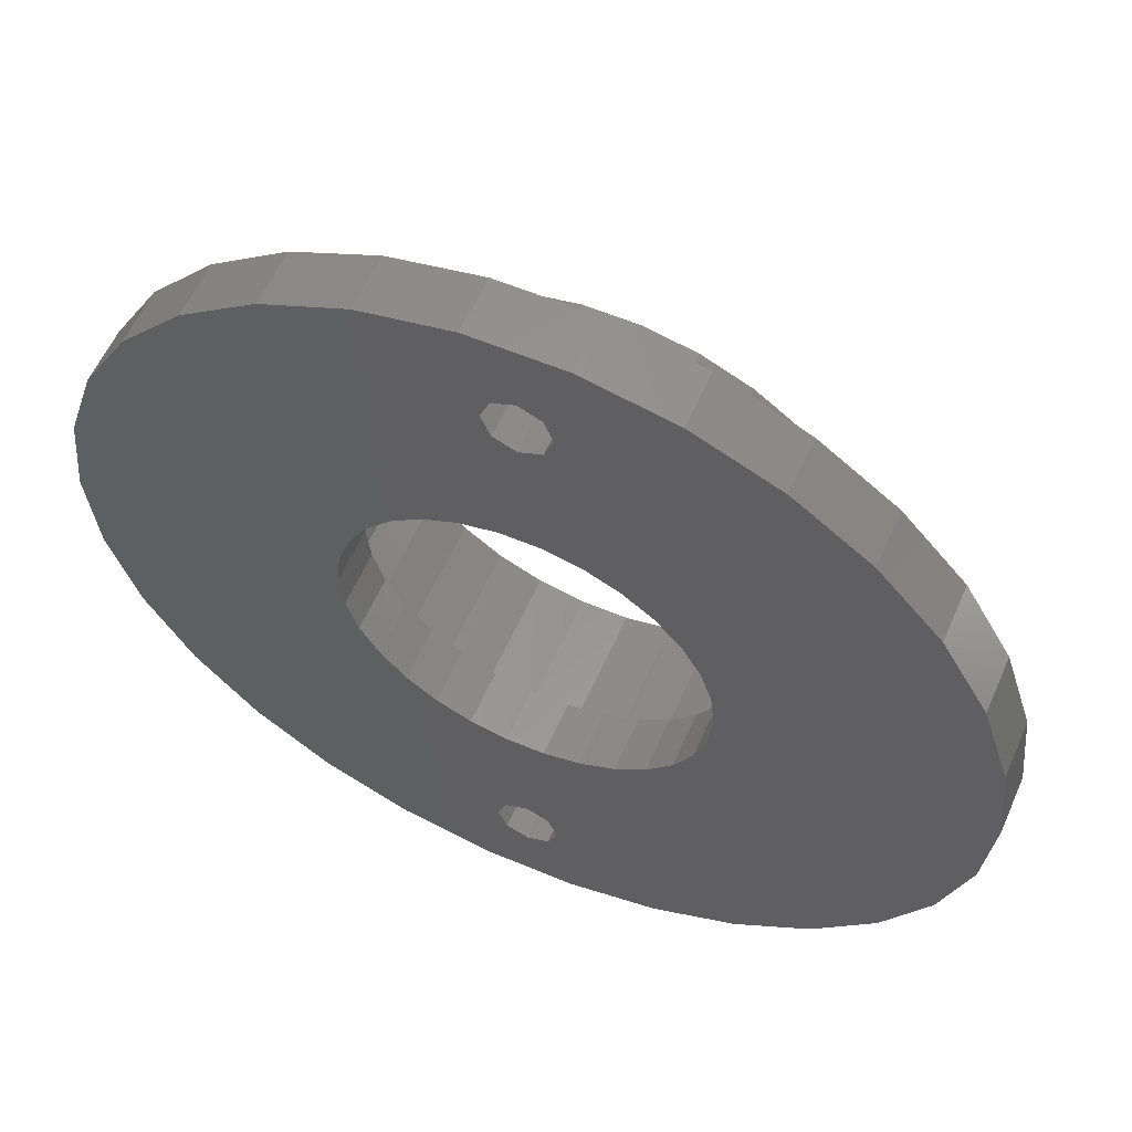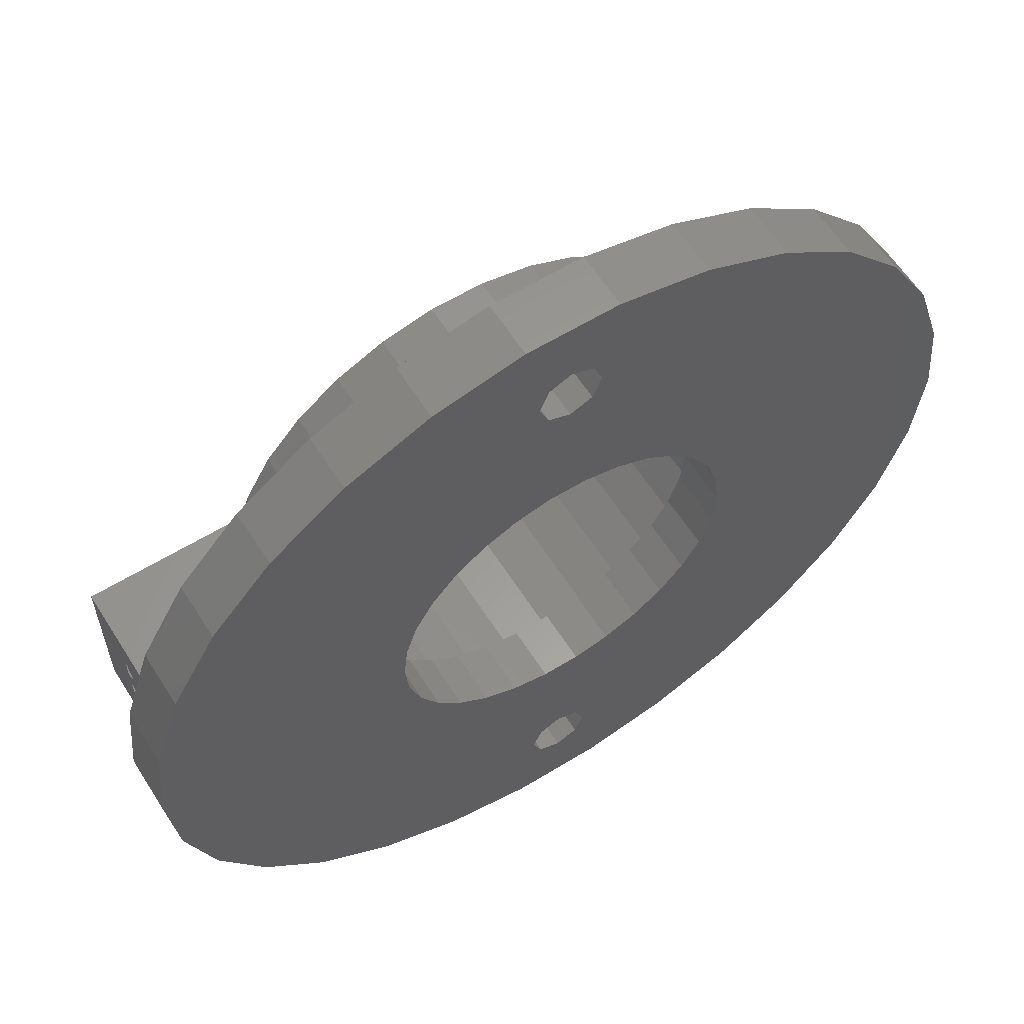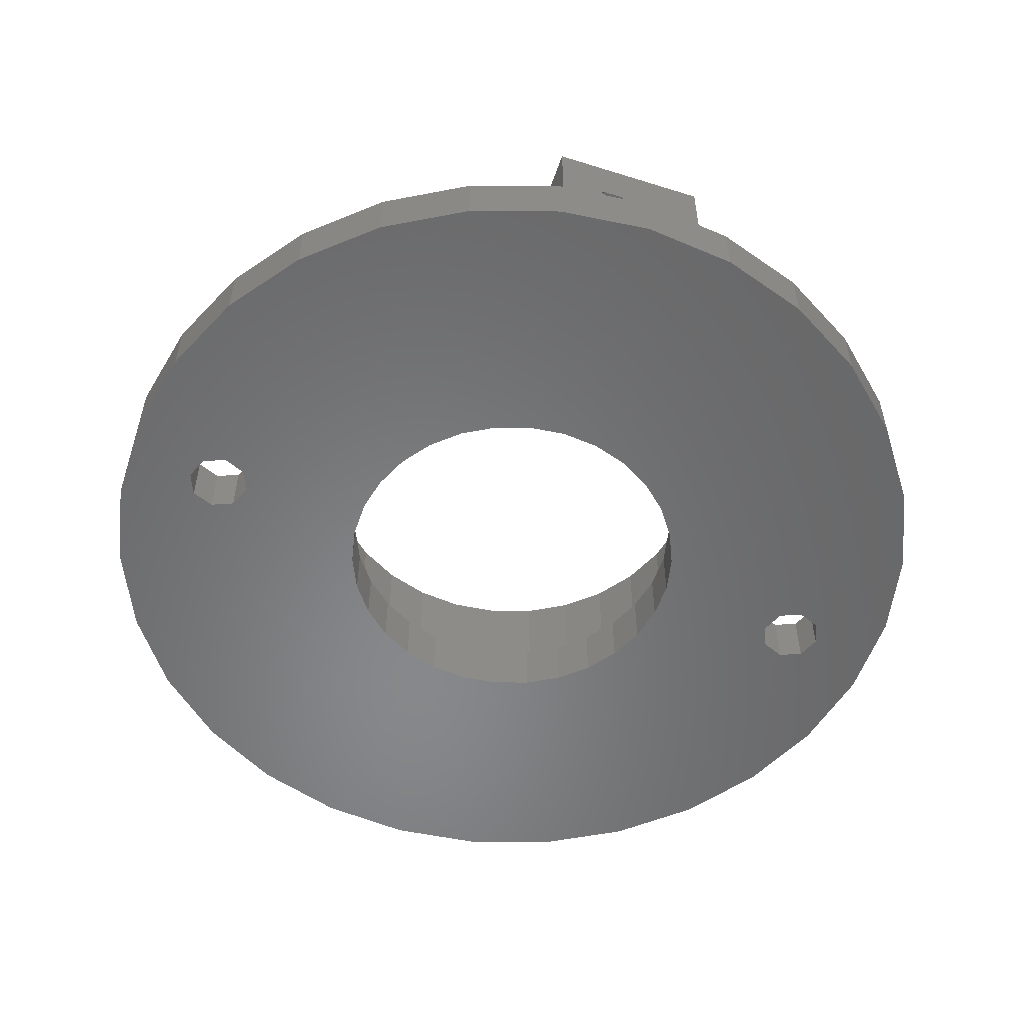
<metadata>
{"format":"stl","ext":"stl","renderer":"f3d","projection":"perspective","resolution":1024,"background":"white","views":[{"elev":58.2,"azim":-156.4,"up":"+Y"},{"elev":60.1,"azim":147.8,"up":"+Y"},{"elev":-54.5,"azim":71.6,"up":"+Z"}]}
</metadata>
<code>
# stl→obj: 325 verts, 666 faces
v -31.5 0 0
v -30.81 6.549 0
v -30.81 -6.549 0
v -28.78 12.81 0
v -25.48 18.52 0
v -21.08 23.41 0
v -15.75 27.28 0
v -9.734 29.96 0
v -3.293 31.33 0
v 3.293 31.33 0
v 0 26.5 0
v 9.734 29.96 0
v 15.75 27.28 0
v 1.343 12.78 0
v 21.08 23.41 0
v 6.425 11.13 0
v 25.48 18.52 0
v 10.4 7.553 0
v 28.78 12.81 0
v 11.74 5.227 0
v 30.81 6.549 0
v 12.85 0 0
v 31.5 0 0
v 11.74 -5.227 0
v 30.81 -6.549 0
v 8.598 -9.549 0
v 28.78 -12.81 0
v 3.971 -12.22 0
v 25.48 -18.52 0
v 21.08 -23.41 0
v 15.75 -27.28 0
v 2.25 -24.25 0
v 9.734 -29.96 0
v 0 -26.5 0
v 3.293 -31.33 0
v -3.293 -31.33 0
v -9.734 -29.96 0
v -15.75 -27.28 0
v -21.08 -23.41 0
v -25.48 -18.52 0
v -28.78 -12.81 0
v -12.57 -2.672 0
v -12.85 0 0
v -11.74 -5.227 0
v -10.4 -7.553 0
v -8.598 -9.549 0
v 1.343 -12.78 0
v -1.343 -12.78 0
v -6.425 -11.13 0
v -3.971 -12.22 0
v 6.425 -11.13 0
v 10.4 -7.553 0
v 12.57 -2.672 0
v 12.57 2.672 0
v 8.598 9.549 0
v 3.971 12.22 0
v -1.343 12.78 0
v -10.4 7.553 0
v -8.598 9.549 0
v -3.971 12.22 0
v -6.425 11.13 0
v -11.74 5.227 0
v -12.57 2.672 0
v -2.25 -24.25 0
v -1.591 -22.66 0
v 1.591 -25.84 0
v -1.591 -25.84 0
v 1.591 -22.66 0
v 0 -22 0
v 2.25 24.25 0
v 1.591 22.66 0
v -2.25 24.25 0
v -1.591 22.66 0
v 0 22 0
v 1.591 25.84 0
v -1.591 25.84 0
v -31.5 0 4
v -30.81 6.549 4
v -30.81 -6.549 4
v -28.78 -12.81 4
v -25.48 -18.52 4
v -21.08 -23.41 4
v -15.75 -27.28 4
v -9.734 -29.96 4
v -3.293 -31.33 4
v 3.293 -31.33 4
v 9.734 -29.96 4
v 15.75 -27.28 4
v 21.08 -23.41 4
v 25.48 -18.52 4
v 28.78 -12.81 4
v 30.81 -6.549 4
v 31.5 0 4
v 30.81 6.549 4
v 28.78 12.81 4
v 25.48 18.52 4
v 21.08 23.41 4
v 15.75 27.28 4
v 9.734 29.96 4
v 3.293 31.33 4
v -3.293 31.33 4
v -9.734 29.96 4
v -15.75 27.28 4
v -21.08 23.41 4
v -25.48 18.52 4
v -28.78 12.81 4
v -12.57 2.672 4
v -12.85 0 4
v -12.57 -2.672 4
v -11.74 5.227 4
v -10.4 7.553 4
v -8.598 9.549 4
v -6.425 11.13 4
v -3.971 12.22 4
v -1.343 12.78 4
v 1.343 12.78 4
v 3.971 12.22 4
v 6.425 11.13 4
v 8.598 9.549 4
v 10.4 7.553 4
v 11.74 5.227 4
v 12.57 2.672 4
v 12.85 0 4
v 12.57 -2.672 4
v 11.74 -5.227 4
v 10.4 -7.553 4
v 8.598 -9.549 4
v 6.425 -11.13 4
v 3.971 -12.22 4
v 1.343 -12.78 4
v -1.343 -12.78 4
v -3.971 -12.22 4
v -6.425 -11.13 4
v -8.598 -9.549 4
v -10.4 -7.553 4
v -11.74 -5.227 4
v -2.25 -24.25 4
v -1.591 -25.84 4
v -1.591 -22.66 4
v 0 -22 4
v 1.591 -22.66 4
v 2.25 -24.25 4
v 1.591 -25.84 4
v 0 -26.5 4
v -1.591 25.84 4
v -2.25 24.25 4
v -1.591 22.66 4
v 0 26.5 4
v 1.591 25.84 4
v 2.25 24.25 4
v 1.591 22.66 4
v 0 22 4
v -17.95 3.815 4
v -16.76 7.464 4
v 16.76 7.464 4
v 17.4 5.5 4
v 1.918 18.25 4
v 5.67 17.45 4
v 9.175 15.89 4
v 12.28 13.64 4
v 16.76 -7.464 4
v 14.85 -10.79 4
v -14.85 10.79 4
v 28.85 5.5 4
v 28.85 -5.5 4
v -5.67 17.45 4
v -1.918 18.25 4
v 14.85 10.79 4
v -9.175 15.89 4
v -12.28 13.64 4
v -1.918 -18.25 4
v -5.67 -17.45 4
v 17.4 -5.5 4
v 12.28 -13.64 4
v 9.175 -15.89 4
v 5.67 -17.45 4
v 1.918 -18.25 4
v -17.95 -3.815 4
v -18.35 0 4
v -9.175 -15.89 4
v -12.28 -13.64 4
v -14.85 -10.79 4
v -16.76 -7.464 4
v -15.5 3.295 4
v -15.85 0 4
v -15.5 -3.295 4
v -12.82 -9.316 4
v -14.48 -6.447 4
v -10.61 -11.78 4
v 7.925 13.73 4
v 4.898 15.07 4
v 1.657 15.76 4
v -7.925 13.73 4
v -4.898 15.07 4
v -10.61 11.78 4
v -12.82 9.316 4
v -14.48 6.447 4
v 7.925 -13.73 4
v 12.82 -9.316 4
v 10.61 11.78 4
v -1.657 15.76 4
v 1.657 -15.76 4
v 12.82 9.316 4
v 14.48 6.447 4
v 15.5 3.295 4
v 15.85 0 4
v 15.5 -3.295 4
v 14.48 -6.447 4
v 10.61 -11.78 4
v 4.898 -15.07 4
v -1.657 -15.76 4
v -4.898 -15.07 4
v -7.925 -13.73 4
v -17.95 -3.815 13.5
v -16.76 -7.464 13.5
v -18.35 0 13.5
v -14.85 -10.79 13.5
v -12.28 -13.64 13.5
v -9.175 -15.89 13.5
v -5.67 -17.45 13.5
v -1.918 -18.25 13.5
v 1.918 -18.25 13.5
v 5.67 -17.45 13.5
v 9.175 -15.89 13.5
v 12.28 -13.64 13.5
v 14.85 -10.79 13.5
v 16.76 -7.464 13.5
v 17.4 -5.5 13.5
v 28.85 -5.5 13.5
v 28.85 -1.5 8.6
v 28.85 0.7344 9.5
v 28.85 2.266 9.5
v 28.85 5.5 13.5
v 28.85 -2.356 9.222
v 28.85 -2.266 9.5
v 28.85 0.644 9.222
v 28.85 -0.7344 9.5
v 28.85 -0.644 9.222
v 28.85 1.5 8.6
v 28.85 2.356 9.222
v 17.4 5.5 13.5
v 16.76 7.464 13.5
v 14.85 10.79 13.5
v 12.28 13.64 13.5
v 9.175 15.89 13.5
v 5.67 17.45 13.5
v 1.918 18.25 13.5
v -1.918 18.25 13.5
v -5.67 17.45 13.5
v -9.175 15.89 13.5
v -12.28 13.64 13.5
v -14.85 10.79 13.5
v -16.76 7.464 13.5
v -17.95 3.815 13.5
v -14.48 6.447 13.5
v -15.5 3.295 13.5
v -15.85 0 13.5
v -12.82 9.316 13.5
v -10.61 11.78 13.5
v -7.925 13.73 13.5
v -4.898 15.07 13.5
v -1.657 15.76 13.5
v 1.657 15.76 13.5
v 4.898 15.07 13.5
v 7.925 13.73 13.5
v 10.61 11.78 13.5
v 12.82 9.316 13.5
v 14.48 6.447 13.5
v 15.5 3.295 8.823
v 15.45 3.464 9.998
v 15.5 3.295 13.5
v 15.5 3.295 10.37
v 15.85 0 6
v 15.65 1.892 6.556
v 15.52 3.184 8.046
v 15.65 -1.892 6.556
v 15.52 -3.184 8.046
v 15.5 -3.295 8.823
v 15.5 -3.295 13.5
v 15.5 -3.295 10.37
v 14.48 -6.447 13.5
v 15.45 -3.464 9.998
v 12.82 -9.316 13.5
v 10.61 -11.78 13.5
v 7.925 -13.73 13.5
v 4.898 -15.07 13.5
v 1.657 -15.76 13.5
v -1.657 -15.76 13.5
v -4.898 -15.07 13.5
v -7.925 -13.73 13.5
v -10.61 -11.78 13.5
v -12.82 -9.316 13.5
v -14.48 -6.447 13.5
v -15.5 -3.295 13.5
v 15.85 0 13.5
v 28.85 -2.029 10.23
v 26.85 -2.356 9.222
v 26.85 -2.029 10.23
v 26.85 -1.5 8.6
v 26.85 -0.644 9.222
v 26.85 -0.971 10.23
v 28.85 -0.971 10.23
v 28.85 0.971 10.23
v 26.85 0.644 9.222
v 26.85 0.971 10.23
v 26.85 1.5 8.6
v 26.85 2.356 9.222
v 26.85 2.029 10.23
v 28.85 2.029 10.23
v 15.75 0.9861 12.86
v 15.85 0 12.86
v 15.57 2.645 11.79
v 26.85 3.464 9.998
v 26.85 2.645 11.79
v 26.85 3.184 8.046
v 26.85 1.892 6.556
v 26.85 0 6
v 26.85 -1.892 6.556
v 26.85 -3.184 8.046
v 26.85 -3.464 9.998
v 15.57 -2.645 11.79
v 26.85 -2.645 11.79
v 15.75 -0.9861 12.86
v 26.85 0.9861 12.86
v 26.85 -0.9861 12.86
f 1 2 3
f 3 2 4
f 3 4 5
f 3 5 6
f 3 6 7
f 3 7 8
f 3 8 9
f 3 9 10
f 11 10 12
f 3 12 13
f 14 13 15
f 16 15 17
f 18 17 19
f 20 19 21
f 22 21 23
f 24 23 25
f 26 25 27
f 28 27 29
f 3 29 30
f 3 30 31
f 32 31 33
f 34 33 35
f 3 35 36
f 3 36 37
f 3 37 38
f 3 38 39
f 3 39 40
f 3 40 41
f 42 3 43
f 44 3 42
f 45 3 44
f 46 3 45
f 47 29 48
f 3 46 49
f 3 49 50
f 3 50 29
f 50 48 29
f 28 29 47
f 51 27 28
f 26 27 51
f 52 25 26
f 24 25 52
f 53 23 24
f 22 23 53
f 54 21 22
f 18 19 20
f 55 17 18
f 16 17 55
f 56 15 16
f 57 13 14
f 58 3 59
f 60 13 57
f 61 13 60
f 3 13 61
f 3 61 59
f 62 3 58
f 63 3 62
f 64 3 65
f 32 33 66
f 3 64 67
f 3 67 35
f 66 33 34
f 34 35 67
f 68 31 32
f 65 3 69
f 3 31 68
f 3 68 69
f 70 12 71
f 3 72 73
f 3 73 74
f 3 74 71
f 3 71 12
f 75 12 70
f 11 12 75
f 76 10 11
f 3 10 76
f 3 76 72
f 43 3 63
f 14 15 56
f 20 21 54
f 1 77 2
f 2 77 78
f 1 3 77
f 77 3 79
f 3 41 79
f 79 41 80
f 41 40 80
f 80 40 81
f 40 39 81
f 81 39 82
f 82 39 38
f 83 82 38
f 83 38 37
f 84 83 37
f 84 37 36
f 85 84 36
f 85 36 35
f 86 85 35
f 86 35 33
f 87 86 33
f 87 33 31
f 88 87 31
f 88 31 30
f 89 88 30
f 89 30 29
f 90 89 29
f 90 29 27
f 91 90 27
f 91 27 25
f 92 91 25
f 92 25 23
f 93 92 23
f 23 21 94
f 93 23 94
f 21 19 95
f 94 21 95
f 19 17 96
f 95 19 96
f 17 15 97
f 96 17 97
f 13 98 15
f 15 98 97
f 12 99 13
f 13 99 98
f 10 100 12
f 12 100 99
f 9 101 10
f 10 101 100
f 8 102 9
f 9 102 101
f 7 103 8
f 8 103 102
f 6 104 7
f 7 104 103
f 5 105 6
f 6 105 104
f 4 106 5
f 5 106 105
f 2 78 4
f 4 78 106
f 63 107 108
f 43 63 108
f 108 109 42
f 43 108 42
f 62 110 107
f 63 62 107
f 58 111 110
f 62 58 110
f 59 112 111
f 58 59 111
f 61 113 112
f 59 61 112
f 60 114 113
f 61 60 113
f 57 115 114
f 60 57 114
f 14 116 115
f 57 14 115
f 56 117 116
f 14 56 116
f 16 118 117
f 56 16 117
f 55 119 118
f 16 55 118
f 120 119 18
f 18 119 55
f 121 120 20
f 20 120 18
f 122 121 54
f 54 121 20
f 123 122 22
f 22 122 54
f 123 22 124
f 124 22 53
f 124 53 125
f 125 53 24
f 125 24 126
f 126 24 52
f 126 52 127
f 127 52 26
f 127 26 128
f 128 26 51
f 128 51 129
f 129 51 28
f 129 28 130
f 130 28 47
f 130 47 131
f 131 47 48
f 131 48 132
f 132 48 50
f 132 50 133
f 133 50 49
f 133 49 134
f 134 49 46
f 135 134 46
f 45 135 46
f 136 135 45
f 44 136 45
f 109 136 44
f 42 109 44
f 137 138 67
f 64 137 67
f 65 139 137
f 64 65 137
f 69 140 139
f 65 69 139
f 68 141 140
f 69 68 140
f 142 141 32
f 32 141 68
f 142 32 143
f 143 32 66
f 143 66 144
f 144 66 34
f 144 34 138
f 138 34 67
f 76 145 146
f 72 76 146
f 146 147 73
f 72 146 73
f 11 148 145
f 76 11 145
f 75 149 148
f 11 75 148
f 150 149 70
f 70 149 75
f 150 70 151
f 151 70 71
f 151 71 152
f 152 71 74
f 152 74 147
f 147 74 73
f 78 77 79
f 81 78 80
f 80 78 79
f 82 78 81
f 83 78 82
f 84 78 83
f 85 78 84
f 86 78 85
f 138 78 86
f 153 154 78
f 155 156 94
f 157 158 97
f 159 160 96
f 151 78 98
f 145 148 100
f 101 78 100
f 102 78 101
f 103 78 102
f 104 78 103
f 105 78 104
f 106 78 105
f 144 138 86
f 161 162 91
f 154 163 78
f 164 165 93
f 166 167 98
f 160 168 95
f 169 78 170
f 98 78 169
f 98 169 166
f 98 167 97
f 167 157 97
f 97 158 96
f 158 159 96
f 96 160 95
f 163 170 78
f 95 168 94
f 168 155 94
f 171 172 140
f 94 164 93
f 94 156 164
f 93 165 92
f 92 173 91
f 162 174 90
f 173 161 91
f 165 173 92
f 91 162 90
f 90 174 89
f 174 175 89
f 89 176 88
f 88 177 87
f 177 171 87
f 178 179 78
f 137 139 172
f 138 180 181
f 182 78 181
f 138 137 180
f 176 177 88
f 150 151 98
f 181 78 138
f 172 180 137
f 147 146 78
f 171 141 87
f 142 143 87
f 171 140 141
f 143 144 86
f 141 142 87
f 87 143 86
f 139 140 172
f 149 150 99
f 145 78 146
f 148 149 99
f 100 78 145
f 100 148 99
f 99 150 98
f 152 78 151
f 147 78 152
f 182 183 78
f 183 178 78
f 175 176 89
f 179 153 78
f 184 185 186
f 187 184 188
f 188 184 186
f 189 184 187
f 136 184 189
f 117 118 190
f 115 116 191
f 114 115 192
f 193 184 194
f 195 184 193
f 196 184 195
f 197 184 196
f 128 129 198
f 126 127 199
f 118 119 200
f 112 113 201
f 194 112 201
f 194 184 112
f 201 113 192
f 113 114 192
f 192 115 191
f 111 112 184
f 191 116 190
f 116 117 190
f 190 118 200
f 130 131 202
f 200 119 203
f 110 111 184
f 203 120 204
f 204 121 205
f 205 122 206
f 206 123 207
f 123 124 207
f 207 125 208
f 208 126 199
f 119 120 203
f 199 127 209
f 120 121 204
f 209 128 198
f 121 122 205
f 198 129 210
f 122 123 206
f 210 130 202
f 124 125 207
f 202 131 211
f 131 132 211
f 211 133 212
f 127 128 209
f 212 134 213
f 134 135 213
f 213 136 189
f 136 109 184
f 135 136 213
f 109 108 184
f 129 130 210
f 133 134 212
f 132 133 211
f 108 107 184
f 125 126 208
f 107 110 184
f 178 183 214
f 214 183 215
f 179 178 216
f 216 178 214
f 183 182 215
f 215 182 217
f 182 181 217
f 217 181 218
f 218 181 180
f 219 218 180
f 219 180 172
f 220 219 172
f 220 172 171
f 221 220 171
f 221 171 177
f 222 221 177
f 222 177 176
f 223 222 176
f 223 176 175
f 224 223 175
f 224 175 174
f 225 224 174
f 225 174 162
f 226 225 162
f 226 162 161
f 227 226 161
f 227 161 173
f 228 227 173
f 228 173 165
f 229 228 165
f 230 165 164
f 231 232 233
f 229 165 234
f 229 234 235
f 236 237 164
f 233 229 237
f 238 230 164
f 234 165 230
f 239 236 164
f 231 237 236
f 233 237 231
f 233 232 164
f 232 240 164
f 240 239 164
f 237 238 164
f 235 237 229
f 156 241 164
f 164 241 233
f 156 155 242
f 241 156 242
f 155 168 243
f 242 155 243
f 168 160 244
f 243 168 244
f 159 245 160
f 160 245 244
f 158 246 159
f 159 246 245
f 157 247 158
f 158 247 246
f 167 248 157
f 157 248 247
f 166 249 167
f 167 249 248
f 169 250 166
f 166 250 249
f 170 251 169
f 169 251 250
f 163 252 170
f 170 252 251
f 154 253 163
f 163 253 252
f 153 254 154
f 154 254 253
f 179 216 153
f 153 216 254
f 197 255 256
f 184 197 256
f 184 256 257
f 185 184 257
f 196 258 255
f 197 196 255
f 195 259 258
f 196 195 258
f 193 260 259
f 195 193 259
f 194 261 260
f 193 194 260
f 201 262 261
f 194 201 261
f 192 263 262
f 201 192 262
f 191 264 263
f 192 191 263
f 190 265 264
f 191 190 264
f 200 266 265
f 190 200 265
f 267 266 203
f 203 266 200
f 268 267 204
f 204 267 203
f 269 270 205
f 271 270 272
f 268 270 271
f 205 270 268
f 205 268 204
f 273 274 206
f 206 274 275
f 275 269 205
f 275 205 206
f 206 276 273
f 277 276 206
f 277 206 207
f 277 207 278
f 279 280 281
f 281 280 282
f 281 282 278
f 281 278 207
f 281 207 208
f 281 208 283
f 283 208 199
f 283 199 284
f 284 199 209
f 284 209 285
f 285 209 198
f 285 198 286
f 286 198 210
f 286 210 287
f 287 210 202
f 287 202 288
f 288 202 211
f 288 211 289
f 289 211 212
f 289 212 290
f 290 212 213
f 290 213 291
f 291 213 189
f 292 291 189
f 187 292 189
f 293 292 187
f 188 293 187
f 294 293 188
f 186 294 188
f 257 294 186
f 185 257 186
f 254 216 214
f 217 254 215
f 215 254 214
f 218 254 217
f 294 254 218
f 279 281 228
f 241 271 233
f 260 261 248
f 262 263 247
f 250 254 249
f 251 254 250
f 252 254 251
f 253 254 252
f 293 294 218
f 283 284 226
f 256 255 254
f 281 283 227
f 263 264 246
f 295 279 229
f 249 254 258
f 249 259 248
f 249 258 259
f 259 260 248
f 248 261 247
f 261 262 247
f 247 263 246
f 255 258 254
f 246 264 245
f 245 265 244
f 244 266 243
f 243 267 242
f 242 268 241
f 233 271 229
f 271 295 229
f 229 279 228
f 228 281 227
f 264 265 245
f 227 283 226
f 265 266 244
f 226 284 225
f 266 267 243
f 225 285 224
f 267 268 242
f 224 286 223
f 268 271 241
f 223 287 222
f 222 288 221
f 221 289 220
f 289 290 220
f 220 290 219
f 290 291 219
f 219 292 218
f 292 293 218
f 294 257 254
f 284 285 225
f 285 286 224
f 286 287 223
f 287 288 222
f 288 289 221
f 291 292 219
f 257 256 254
f 235 234 296
f 296 234 297
f 296 297 298
f 234 230 299
f 297 234 299
f 299 230 238
f 300 299 238
f 300 238 237
f 301 300 302
f 302 300 237
f 237 235 302
f 302 235 296
f 231 236 303
f 303 236 304
f 303 304 305
f 236 239 306
f 304 236 306
f 306 239 240
f 307 306 240
f 307 240 232
f 308 307 309
f 309 307 232
f 232 231 309
f 309 231 303
f 310 311 295
f 310 295 312
f 271 272 312
f 295 271 312
f 313 314 312
f 270 313 272
f 272 313 312
f 269 275 315
f 270 269 313
f 313 269 315
f 274 316 315
f 275 274 315
f 273 317 316
f 274 273 316
f 318 317 273
f 276 318 273
f 319 277 320
f 320 277 278
f 320 278 282
f 318 276 319
f 319 276 277
f 321 322 280
f 280 322 320
f 280 320 282
f 295 311 279
f 279 311 323
f 279 323 321
f 321 280 279
f 302 296 301
f 301 296 298
f 314 313 324
f 324 313 315
f 307 315 316
f 300 317 318
f 299 318 319
f 298 319 320
f 324 320 322
f 324 322 325
f 297 319 298
f 324 298 320
f 299 319 297
f 300 318 299
f 324 317 300
f 301 324 300
f 305 324 308
f 307 316 306
f 324 305 304
f 324 304 317
f 306 317 304
f 306 316 317
f 308 315 307
f 324 315 308
f 298 324 301
f 309 303 308
f 308 303 305
f 324 310 314
f 314 310 312
f 310 324 311
f 311 324 325
f 311 325 323
f 325 322 323
f 323 322 321

</code>
